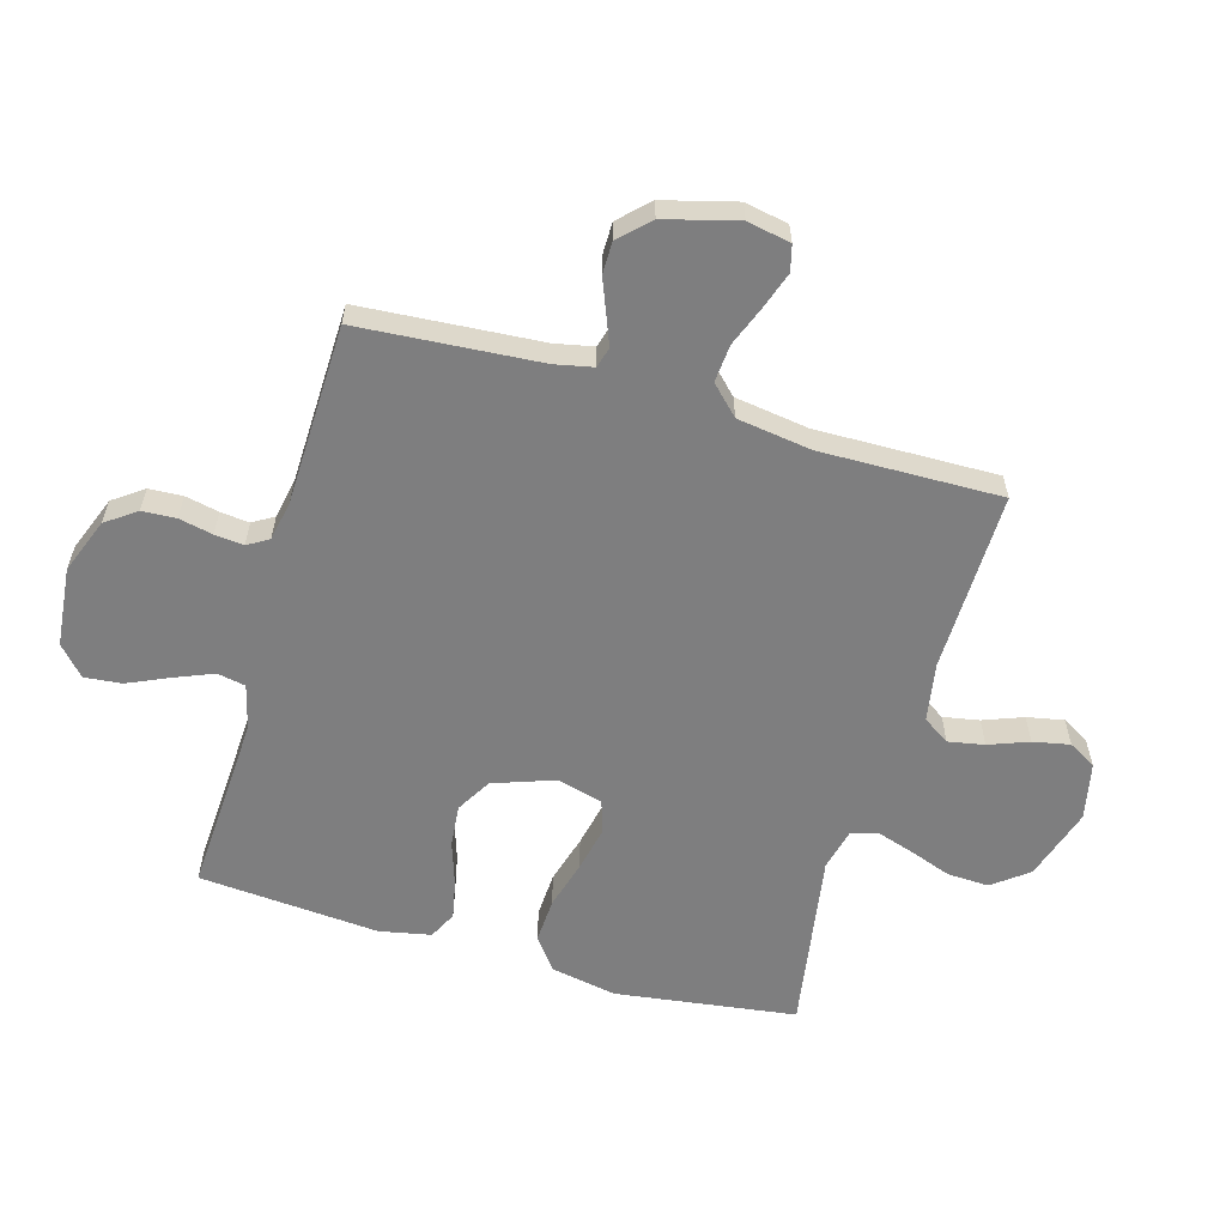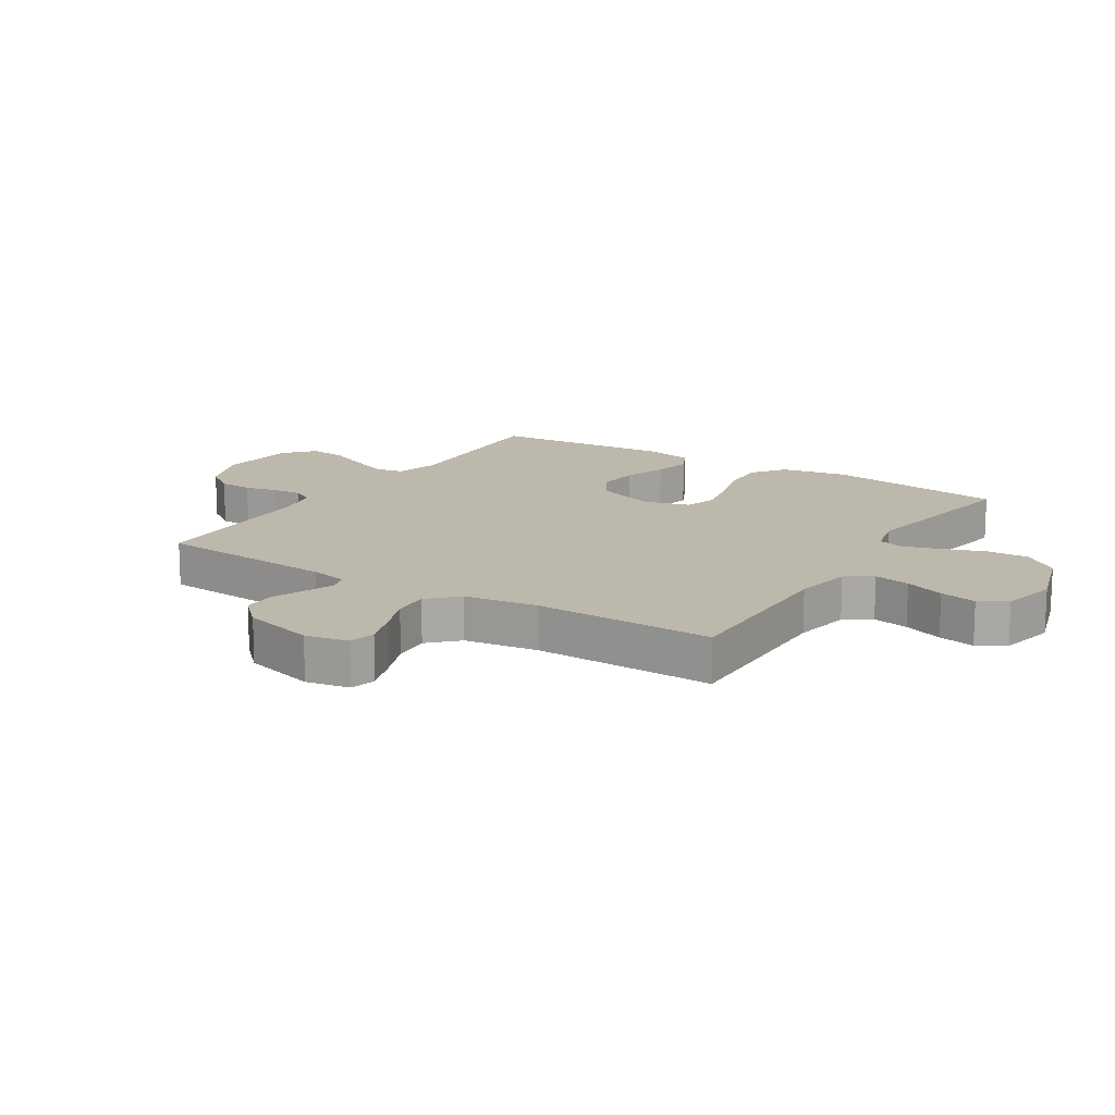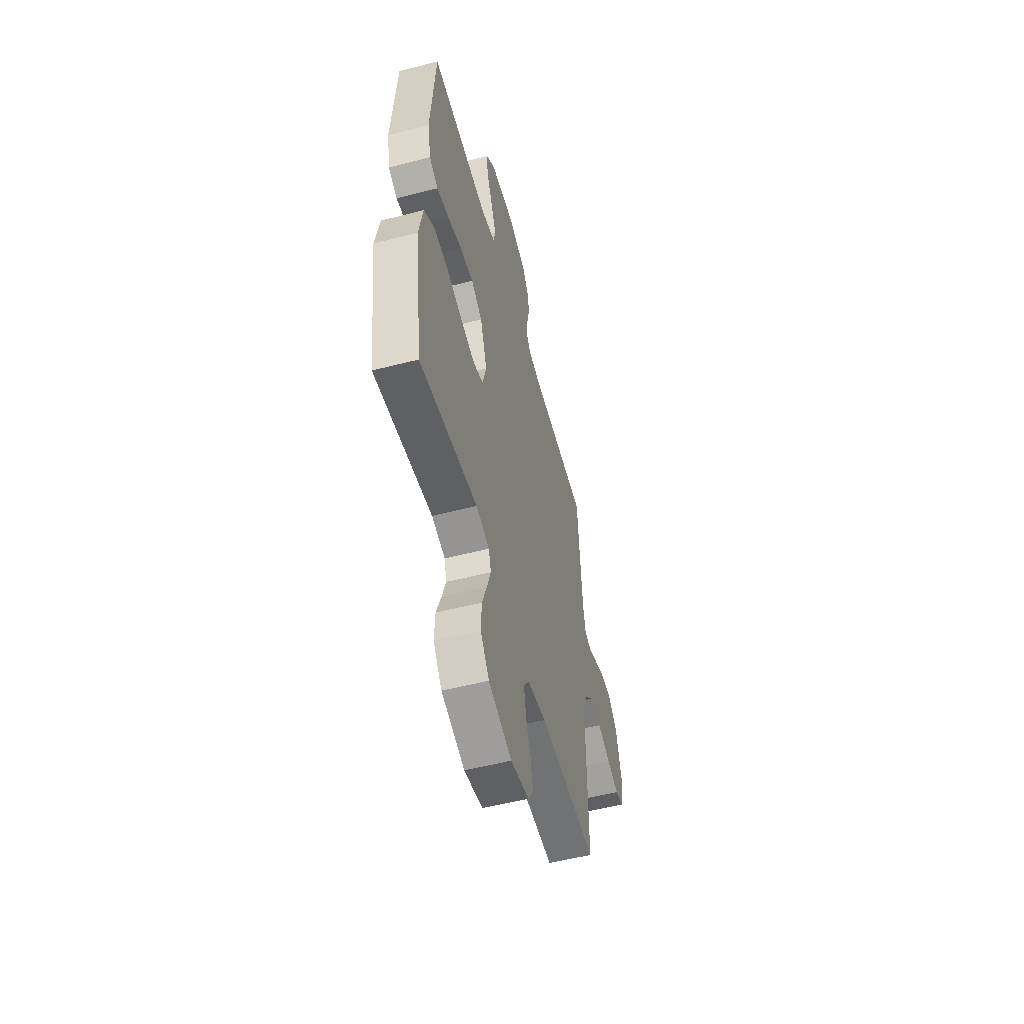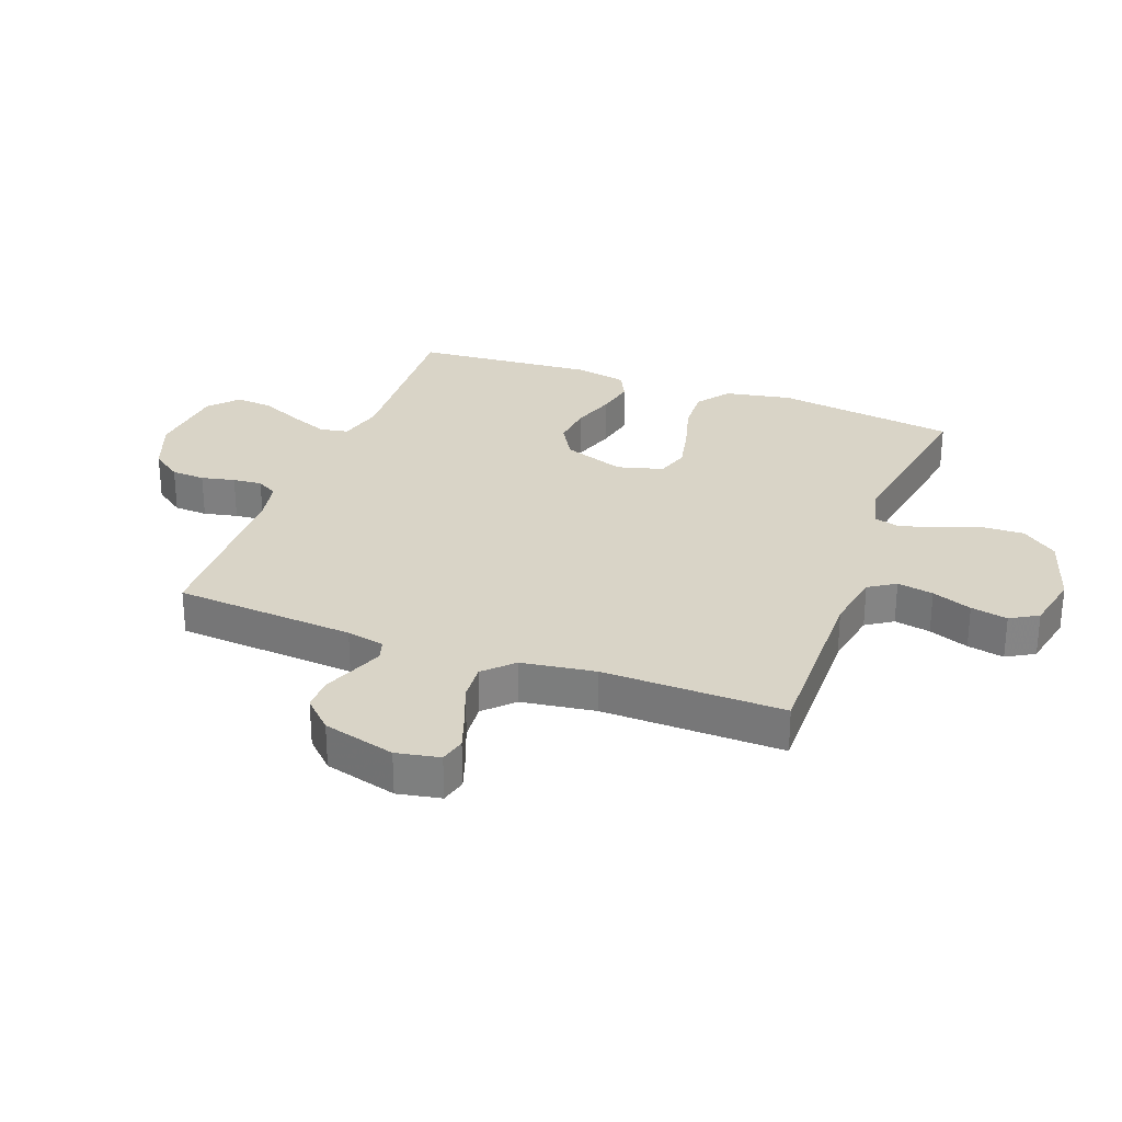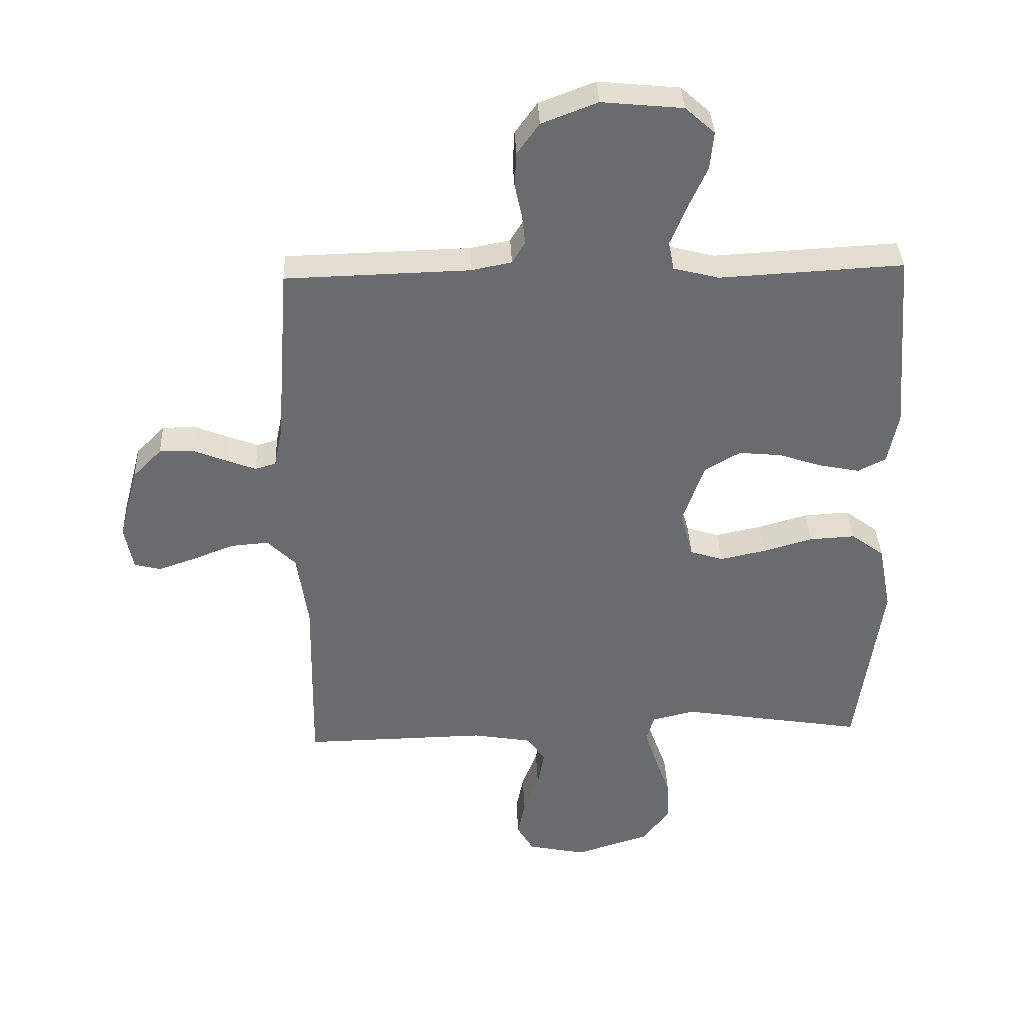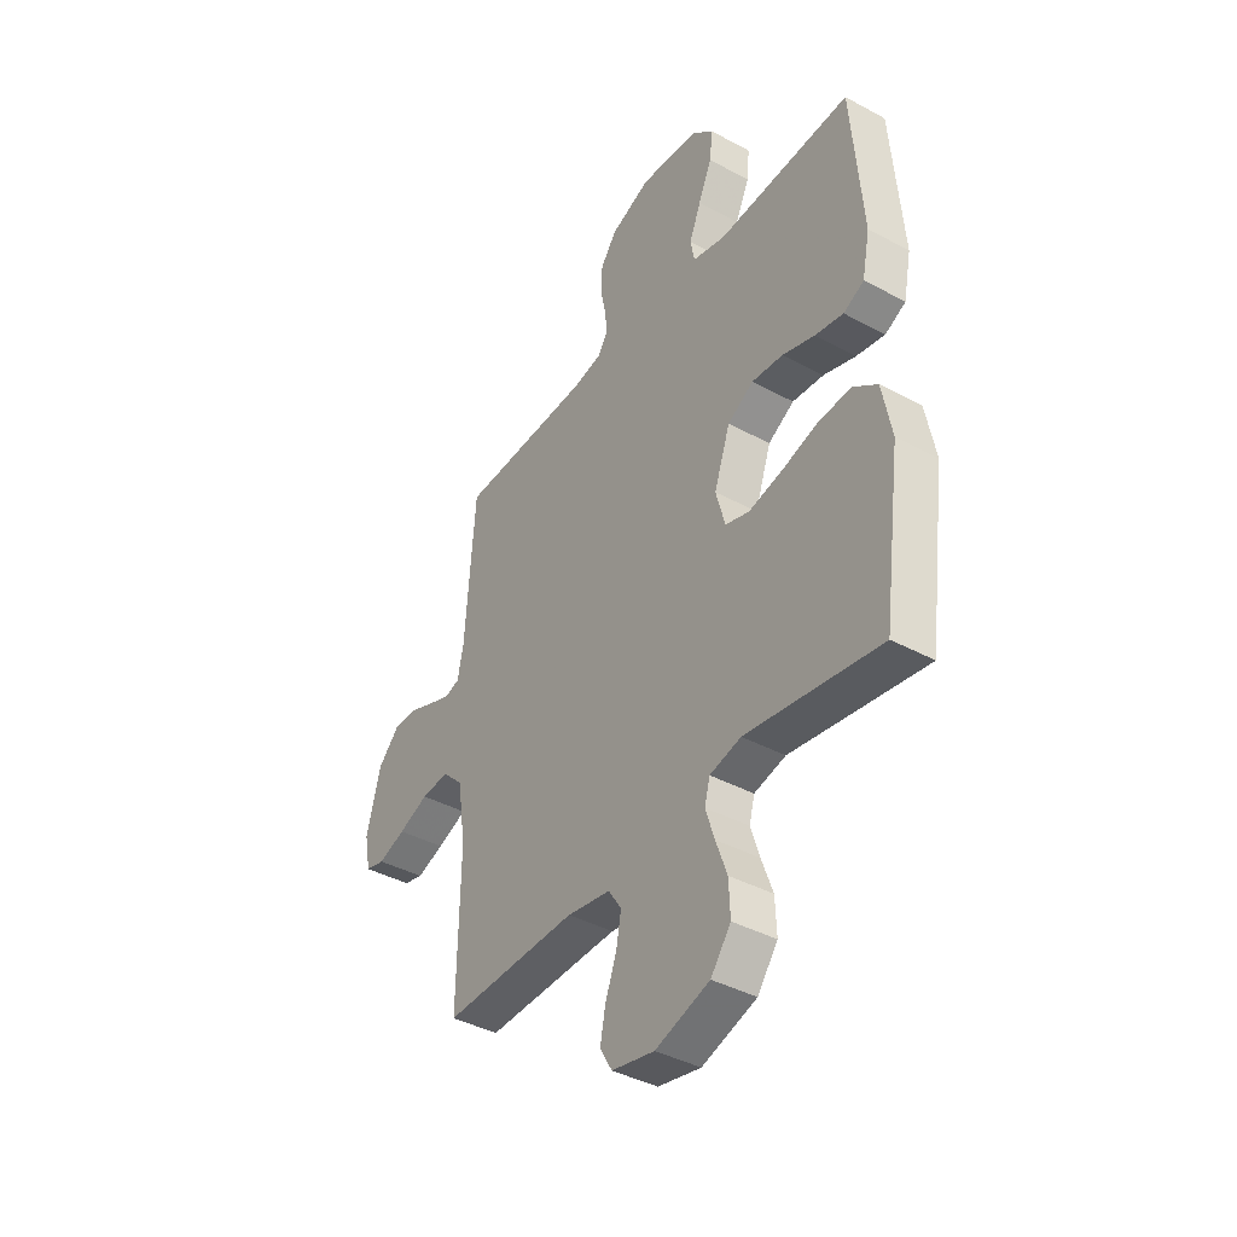
<metadata>
{"format":"obj","ext":"obj","renderer":"f3d","projection":"perspective","resolution":1024,"background":"white","views":[{"elev":-59.5,"azim":73.9,"up":"+Y"},{"elev":14.9,"azim":122.4,"up":"+Y"},{"elev":-54.5,"azim":-74.8,"up":"+Z"},{"elev":28.8,"azim":110.5,"up":"+Y"},{"elev":36.8,"azim":177.6,"up":"+Z"},{"elev":-40.3,"azim":-123.6,"up":"+Z"}]}
</metadata>
<code>
v -0.5 0.07 0.5
v -0.2 0.07 0.484
v -0.126 0.07 0.503
v -0.117 0.07 0.55
v -0.143 0.07 0.614
v -0.174 0.07 0.683
v -0.18 0.07 0.745
v -0.132 0.07 0.788
v 0 0.07 0.801
v 0.091 0.07 0.766
v 0.127 0.07 0.716
v 0.13 0.07 0.66
v 0.118 0.07 0.604
v 0.113 0.07 0.556
v 0.134 0.07 0.521
v 0.2 0.07 0.508
v 0.5 0.07 0.5
v 0.522 0.07 0.2
v 0.535 0.07 0.137
v 0.569 0.07 0.127
v 0.618 0.07 0.146
v 0.673 0.07 0.168
v 0.727 0.07 0.168
v 0.774 0.07 0.12
v 0.806 0.07 0
v 0.792 0.07 -0.072
v 0.749 0.07 -0.083
v 0.688 0.07 -0.062
v 0.621 0.07 -0.036
v 0.559 0.07 -0.031
v 0.513 0.07 -0.077
v 0.495 0.07 -0.2
v 0.5 0.07 -0.5
v 0.2 0.07 -0.495
v 0.103 0.07 -0.512
v 0.074 0.07 -0.556
v 0.085 0.07 -0.616
v 0.11 0.07 -0.682
v 0.122 0.07 -0.743
v 0.095 0.07 -0.789
v 0 0.07 -0.809
v -0.121 0.07 -0.771
v -0.166 0.07 -0.712
v -0.163 0.07 -0.643
v -0.138 0.07 -0.574
v -0.118 0.07 -0.512
v -0.13 0.07 -0.468
v -0.2 0.07 -0.451
v -0.5 0.07 -0.5
v -0.541 0.07 -0.2
v -0.52 0.07 -0.09
v -0.466 0.07 -0.05
v -0.392 0.07 -0.054
v -0.311 0.07 -0.077
v -0.236 0.07 -0.093
v -0.182 0.07 -0.076
v -0.161 0.07 0
v -0.197 0.07 0.102
v -0.255 0.07 0.136
v -0.325 0.07 0.129
v -0.397 0.07 0.105
v -0.461 0.07 0.092
v -0.507 0.07 0.115
v -0.524 0.07 0.2
v -0.5 0 0.5
v -0.2 0 0.484
v -0.126 0 0.503
v -0.117 0 0.55
v -0.143 0 0.614
v -0.174 0 0.683
v -0.18 0 0.745
v -0.132 0 0.788
v 0 0 0.801
v 0.091 0 0.766
v 0.127 0 0.716
v 0.13 0 0.66
v 0.118 0 0.604
v 0.113 0 0.556
v 0.134 0 0.521
v 0.2 0 0.508
v 0.5 0 0.5
v 0.522 0 0.2
v 0.535 0 0.137
v 0.569 0 0.127
v 0.618 0 0.146
v 0.673 0 0.168
v 0.727 0 0.168
v 0.774 0 0.12
v 0.806 0 0
v 0.792 0 -0.072
v 0.749 0 -0.083
v 0.688 0 -0.062
v 0.621 0 -0.036
v 0.559 0 -0.031
v 0.513 0 -0.077
v 0.495 0 -0.2
v 0.5 0 -0.5
v 0.2 0 -0.495
v 0.103 0 -0.512
v 0.074 0 -0.556
v 0.085 0 -0.616
v 0.11 0 -0.682
v 0.122 0 -0.743
v 0.095 0 -0.789
v 0 0 -0.809
v -0.121 0 -0.771
v -0.166 0 -0.712
v -0.163 0 -0.643
v -0.138 0 -0.574
v -0.118 0 -0.512
v -0.13 0 -0.468
v -0.2 0 -0.451
v -0.5 0 -0.5
v -0.541 0 -0.2
v -0.52 0 -0.09
v -0.466 0 -0.05
v -0.392 0 -0.054
v -0.311 0 -0.077
v -0.236 0 -0.093
v -0.182 0 -0.076
v -0.161 0 0
v -0.197 0 0.102
v -0.255 0 0.136
v -0.325 0 0.129
v -0.397 0 0.105
v -0.461 0 0.092
v -0.507 0 0.115
v -0.524 0 0.2
f 64 1 2
f 63 64 2
f 62 63 2
f 61 62 2
f 60 61 2
f 59 60 2 3
f 58 59 3
f 57 58 3 4
f 52 53 54
f 51 52 54
f 50 51 54
f 49 50 54
f 48 49 54
f 47 48 54 55
f 43 44 45
f 42 43 45
f 41 42 45
f 40 41 45
f 39 40 45
f 38 39 45
f 37 38 45
f 36 37 45 46
f 35 36 46 47
f 32 33 34
f 47 55 56
f 35 47 56
f 34 35 56
f 32 34 56
f 31 32 56
f 27 28 29
f 26 27 29
f 25 26 29
f 24 25 29
f 23 24 29
f 22 23 29
f 21 22 29
f 20 21 29 30
f 16 17 18
f 15 16 18 19
f 11 12 13
f 10 11 13
f 9 10 13
f 8 9 13
f 7 8 13
f 6 7 13
f 5 6 13
f 4 5 13 14
f 57 4 14 15
f 31 56 57
f 30 31 57
f 20 30 57
f 19 20 57
f 15 19 57
f 66 65 128
f 66 128 127
f 66 127 126
f 66 126 125
f 66 125 124
f 67 66 124 123
f 67 123 122
f 68 67 122 121
f 118 117 116
f 118 116 115
f 118 115 114
f 118 114 113
f 118 113 112
f 119 118 112 111
f 109 108 107
f 109 107 106
f 109 106 105
f 109 105 104
f 109 104 103
f 109 103 102
f 109 102 101
f 110 109 101 100
f 111 110 100 99
f 98 97 96
f 120 119 111
f 120 111 99
f 120 99 98
f 120 98 96
f 120 96 95
f 93 92 91
f 93 91 90
f 93 90 89
f 93 89 88
f 93 88 87
f 93 87 86
f 93 86 85
f 94 93 85 84
f 82 81 80
f 83 82 80 79
f 77 76 75
f 77 75 74
f 77 74 73
f 77 73 72
f 77 72 71
f 77 71 70
f 77 70 69
f 78 77 69 68
f 79 78 68 121
f 121 120 95
f 121 95 94
f 121 94 84
f 121 84 83
f 121 83 79
f 1 65 66 2
f 2 66 67 3
f 3 67 68 4
f 4 68 69 5
f 5 69 70 6
f 6 70 71 7
f 7 71 72 8
f 8 72 73 9
f 9 73 74 10
f 10 74 75 11
f 11 75 76 12
f 12 76 77 13
f 13 77 78 14
f 14 78 79 15
f 15 79 80 16
f 16 80 81 17
f 17 81 82 18
f 18 82 83 19
f 19 83 84 20
f 20 84 85 21
f 21 85 86 22
f 22 86 87 23
f 23 87 88 24
f 24 88 89 25
f 25 89 90 26
f 26 90 91 27
f 27 91 92 28
f 28 92 93 29
f 29 93 94 30
f 30 94 95 31
f 31 95 96 32
f 32 96 97 33
f 33 97 98 34
f 34 98 99 35
f 35 99 100 36
f 36 100 101 37
f 37 101 102 38
f 38 102 103 39
f 39 103 104 40
f 40 104 105 41
f 41 105 106 42
f 42 106 107 43
f 43 107 108 44
f 44 108 109 45
f 45 109 110 46
f 46 110 111 47
f 47 111 112 48
f 48 112 113 49
f 49 113 114 50
f 50 114 115 51
f 51 115 116 52
f 52 116 117 53
f 53 117 118 54
f 54 118 119 55
f 55 119 120 56
f 56 120 121 57
f 57 121 122 58
f 58 122 123 59
f 59 123 124 60
f 60 124 125 61
f 61 125 126 62
f 62 126 127 63
f 63 127 128 64
f 64 128 65 1

</code>
